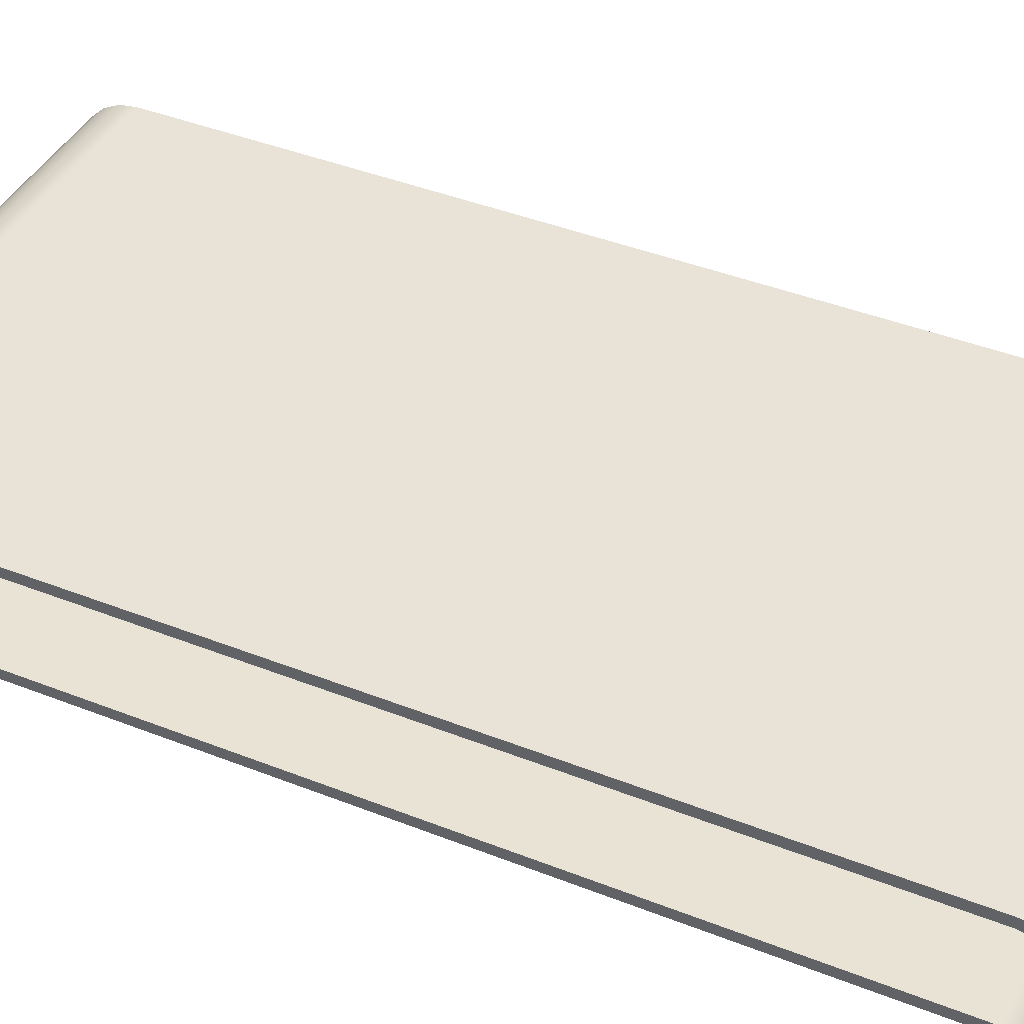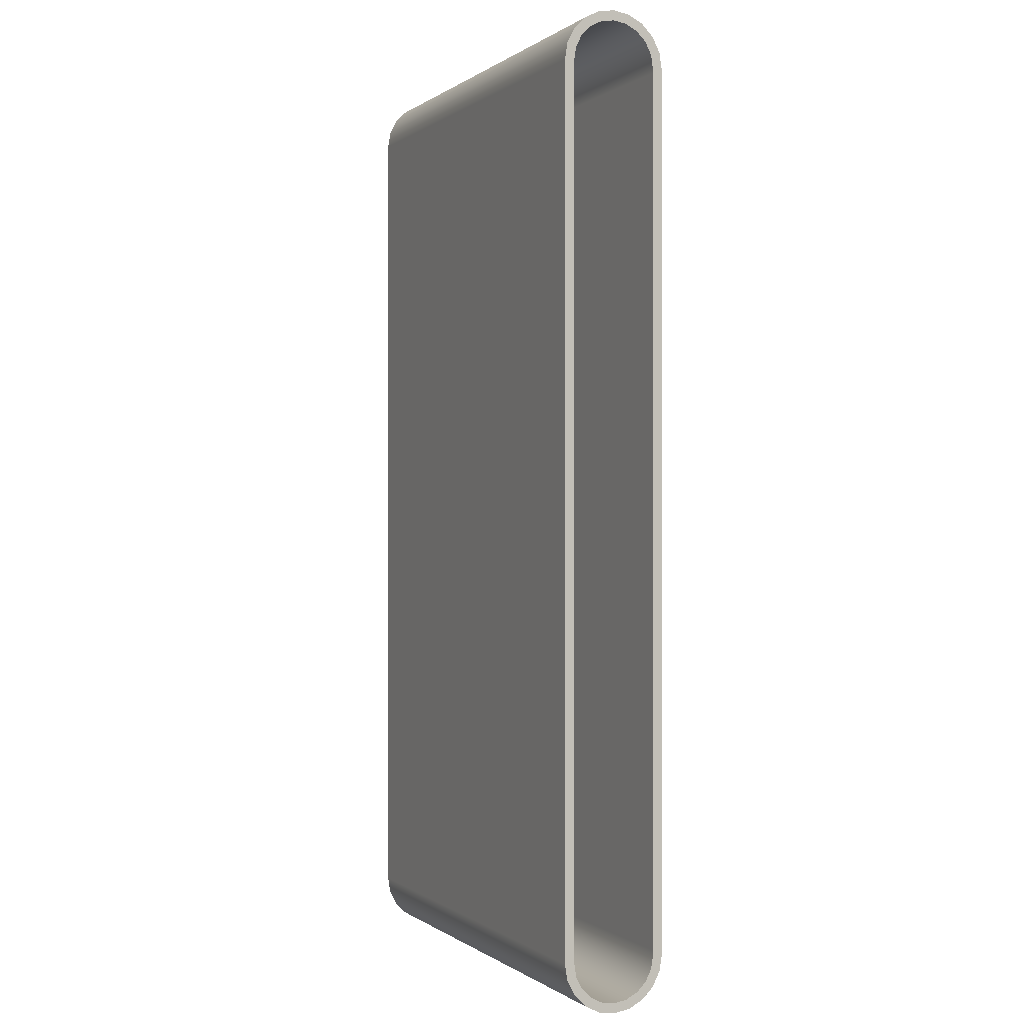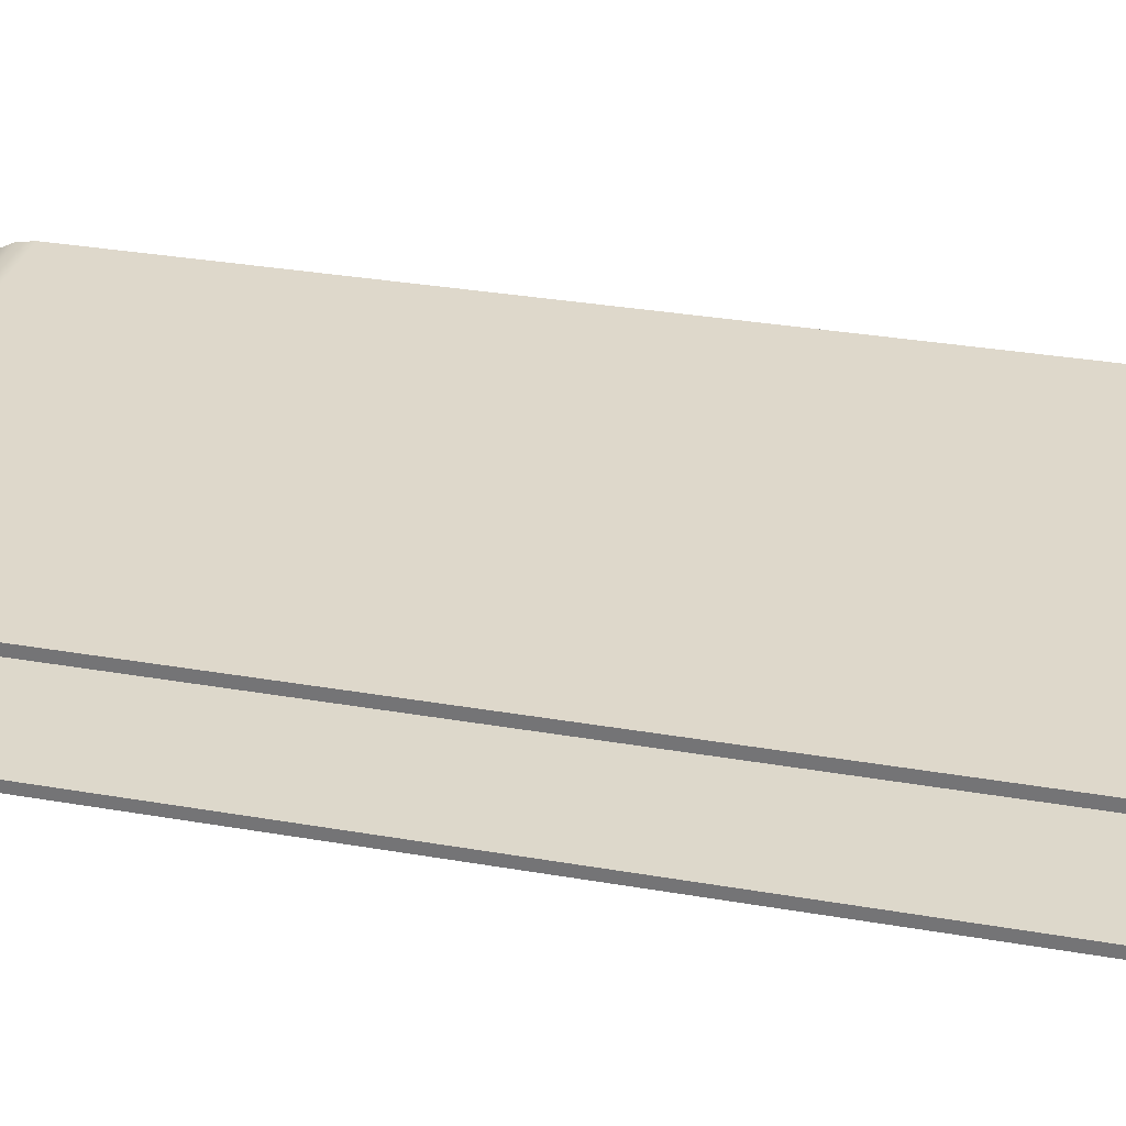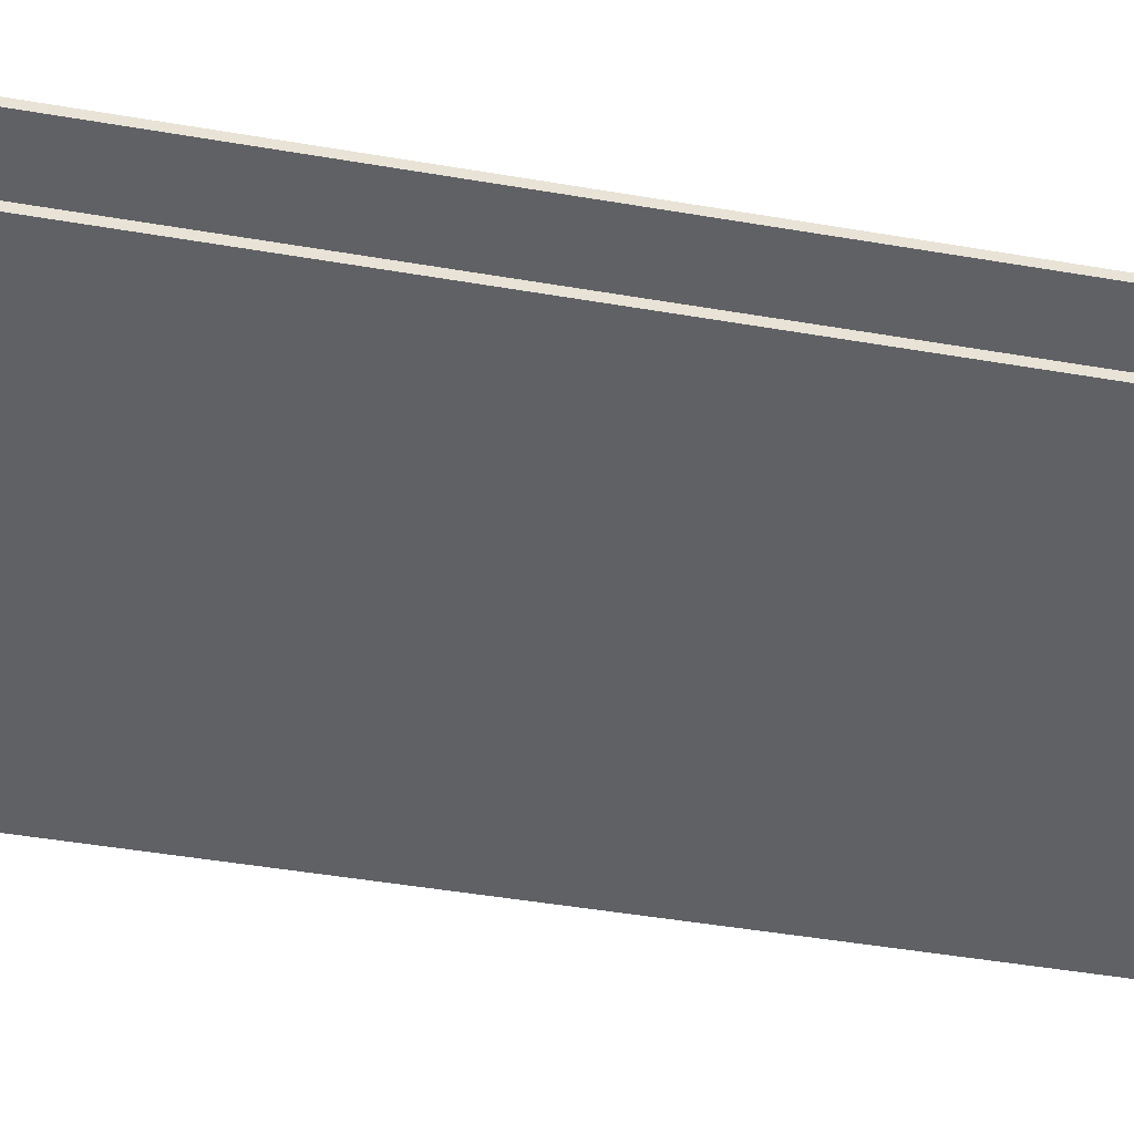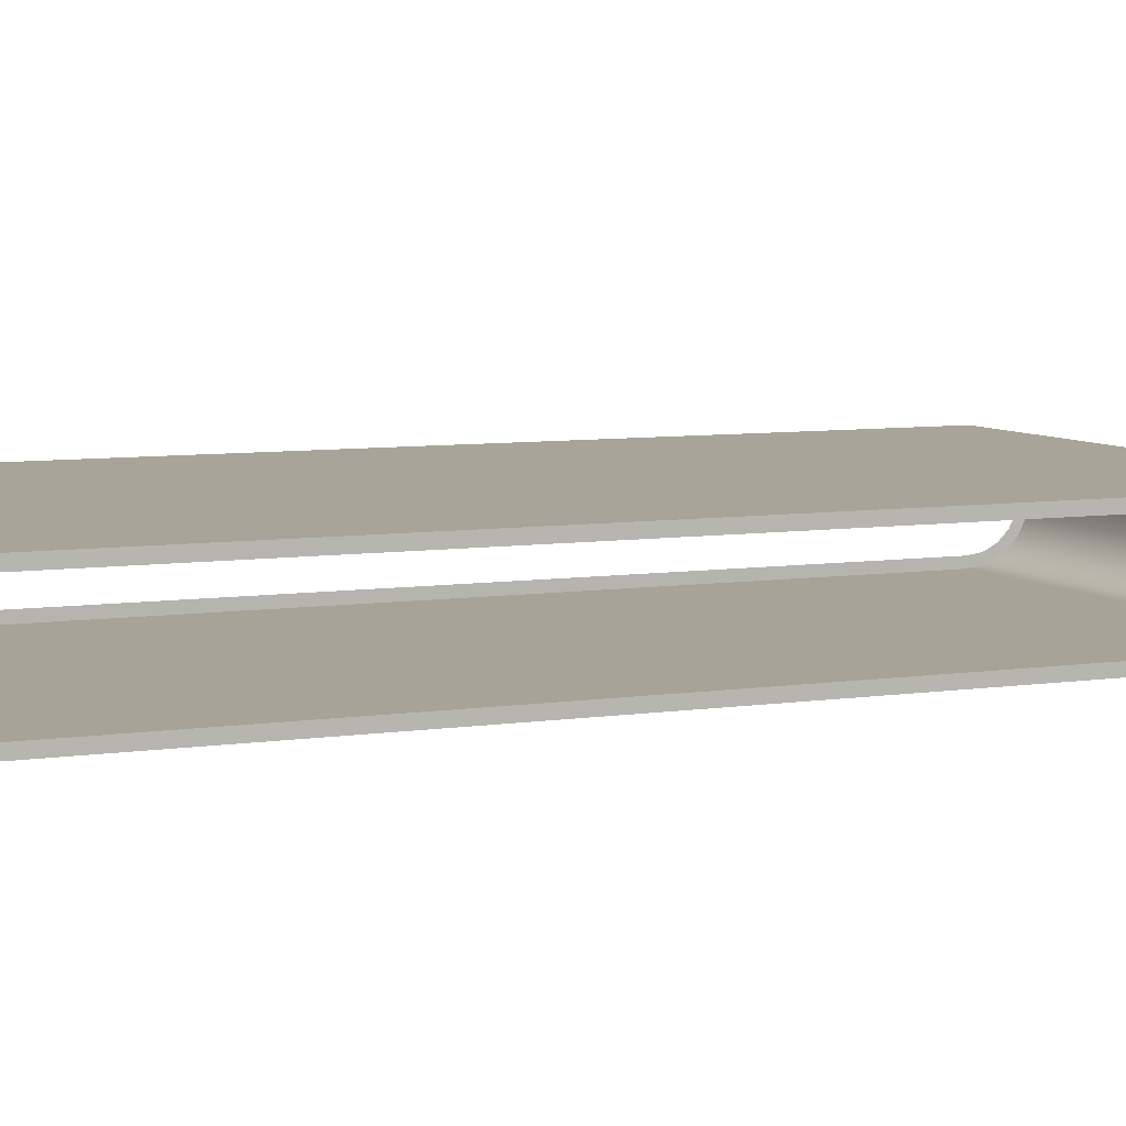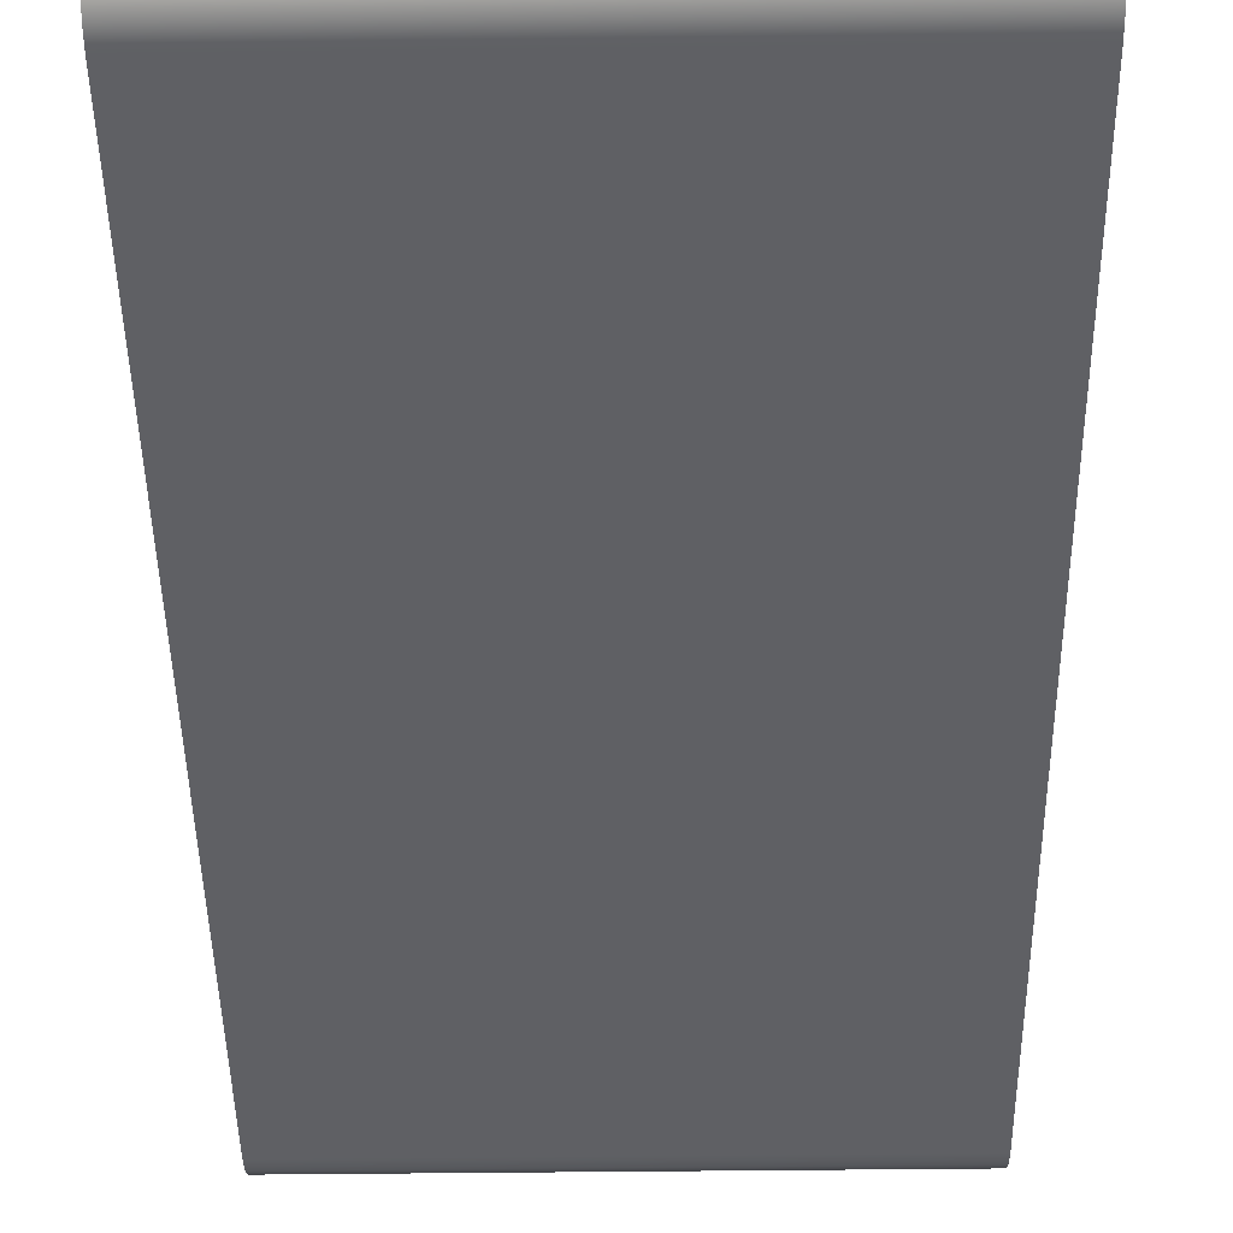
<metadata>
{"format":"obj","ext":"obj","renderer":"f3d","projection":"perspective","resolution":1024,"background":"white","views":[{"elev":41.3,"azim":-64.3,"up":"+Y"},{"elev":-0.1,"azim":66.0,"up":"+Z"},{"elev":31.4,"azim":-76.1,"up":"+Y"},{"elev":-47.9,"azim":-100.8,"up":"+Y"},{"elev":6.9,"azim":-114.3,"up":"+Y"},{"elev":-44.4,"azim":-179.2,"up":"+Y"}]}
</metadata>
<code>
g PRP_Conveyor_MO
v 2.5 -1.082 4.465
v 2.5 -1.082 -4.46
v -2.5 -1.082 -4.46
v -2.5 -1.082 4.465
v -2.5 -1.056 4.632
v 2.5 -1.056 4.632
v -2.5 -0.9789 4.783
v 2.5 -0.9789 4.783
v -2.5 -0.8591 4.902
v 2.5 -0.8591 4.902
v -2.5 -0.7083 4.979
v 2.5 -0.7083 4.979
v -2.5 -0.5411 5.006
v 2.5 -0.5411 5.006
v 2.5 -0.5409 5.006
v -2.5 -0.5409 5.006
v -2.5 -0.3739 4.979
v 2.5 -0.3739 4.979
v -2.5 -0.223 4.902
v 2.5 -0.223 4.902
v -2.5 -0.1033 4.783
v 2.5 -0.1033 4.783
v -2.5 -0.02653 4.632
v 2.5 -0.02653 4.632
v -2.5 4.005e-05 4.465
v 2.5 4.005e-05 4.465
v 2.5 4.005e-05 -4.46
v -2.5 4.005e-05 -4.46
v -2.5 -0.02653 -4.627
v 2.5 -0.02653 -4.627
v -2.5 -0.1033 -4.778
v 2.5 -0.1033 -4.778
v -2.5 -0.223 -4.897
v 2.5 -0.223 -4.897
v -2.5 -0.3739 -4.974
v 2.5 -0.3739 -4.974
v -2.5 -0.5411 -5.001
v 2.5 -0.5411 -5.001
v 2.5 -0.5411 -5.001
v -2.5 -0.5411 -5.001
v -2.5 -0.7083 -4.974
v 2.5 -0.7083 -4.974
v -2.5 -0.8591 -4.897
v 2.5 -0.8591 -4.897
v -2.5 -0.9789 -4.778
v 2.5 -0.9789 -4.778
v -2.5 -1.056 -4.627
v 2.5 -1.056 -4.627
v -2.5 -1.082 -4.46
v 2.5 -1.082 -4.46
v -2.5 -0.5411 5.006
v -2.5 -0.5333 4.906
v -2.5 -0.5489 4.906
v -2.5 -0.5409 5.006
v 2.5 -0.5409 5.006
v 2.5 -0.5489 4.906
v 2.5 -0.5333 4.906
v 2.5 -0.5411 5.006
v -2.5 -0.5411 -5.001
v -2.5 -0.5489 -4.901
v -2.5 -0.5333 -4.901
v -2.5 -0.5411 -5.001
v 2.5 -0.5411 -5.001
v 2.5 -0.5333 -4.901
v 2.5 -0.5489 -4.901
v 2.5 -0.5411 -5.001
v -2.5 -0.5409 5.006
v -2.5 -0.5489 4.906
v -2.5 -0.4047 4.884
v -2.5 -0.3739 4.979
v -2.5 -0.2818 4.822
v -2.5 -0.223 4.902
v -2.5 -0.1843 4.724
v -2.5 -0.1033 4.783
v -2.5 -0.1217 4.601
v -2.5 -0.02653 4.632
v -2.5 -0.09967 4.457
v -2.5 4.005e-05 4.465
v -2.5 -0.09967 -4.452
v -2.5 4.005e-05 -4.46
v -2.5 -0.1217 -4.596
v -2.5 -0.02653 -4.627
v -2.5 -0.1843 -4.719
v -2.5 -0.1033 -4.778
v -2.5 -0.2818 -4.816
v -2.5 -0.223 -4.897
v -2.5 -0.4047 -4.879
v -2.5 -0.3739 -4.974
v -2.5 -0.5489 -4.901
v -2.5 -0.5411 -5.001
v 2.5 -0.3739 4.979
v 2.5 -0.5489 4.906
v 2.5 -0.5409 5.006
v 2.5 -0.4047 4.884
v 2.5 -0.223 4.902
v 2.5 -0.2818 4.822
v 2.5 -0.1033 4.783
v 2.5 -0.1843 4.724
v 2.5 -0.02653 4.632
v 2.5 -0.1217 4.601
v 2.5 4.005e-05 4.465
v 2.5 -0.09967 4.457
v 2.5 4.005e-05 -4.46
v 2.5 -0.09967 -4.452
v 2.5 -0.02653 -4.627
v 2.5 -0.1217 -4.596
v 2.5 -0.1033 -4.778
v 2.5 -0.1843 -4.719
v 2.5 -0.223 -4.897
v 2.5 -0.2818 -4.816
v 2.5 -0.3739 -4.974
v 2.5 -0.4047 -4.879
v 2.5 -0.5411 -5.001
v 2.5 -0.5489 -4.901
v -2.5 -0.7083 4.979
v -2.5 -0.5333 4.906
v -2.5 -0.5411 5.006
v -2.5 -0.6774 4.884
v -2.5 -0.8591 4.902
v -2.5 -0.8004 4.822
v -2.5 -0.9789 4.783
v -2.5 -0.8979 4.724
v -2.5 -1.056 4.632
v -2.5 -0.9605 4.601
v -2.5 -1.082 4.465
v -2.5 -0.9825 4.457
v -2.5 -1.082 -4.46
v -2.5 -0.9825 -4.452
v -2.5 -1.056 -4.627
v -2.5 -0.9605 -4.596
v -2.5 -0.9789 -4.778
v -2.5 -0.8979 -4.719
v -2.5 -0.8591 -4.897
v -2.5 -0.8004 -4.816
v -2.5 -0.7083 -4.974
v -2.5 -0.6774 -4.879
v -2.5 -0.5411 -5.001
v -2.5 -0.5333 -4.901
v 2.5 -0.5411 5.006
v 2.5 -0.5333 4.906
v 2.5 -0.6774 4.884
v 2.5 -0.7083 4.979
v 2.5 -0.8004 4.822
v 2.5 -0.8591 4.902
v 2.5 -0.8979 4.724
v 2.5 -0.9789 4.783
v 2.5 -0.9605 4.601
v 2.5 -1.056 4.632
v 2.5 -0.9825 4.457
v 2.5 -1.082 4.465
v 2.5 -0.9825 -4.452
v 2.5 -1.082 -4.46
v 2.5 -0.9605 -4.596
v 2.5 -1.056 -4.627
v 2.5 -0.8979 -4.719
v 2.5 -0.9789 -4.778
v 2.5 -0.8004 -4.816
v 2.5 -0.8591 -4.897
v 2.5 -0.6774 -4.879
v 2.5 -0.7083 -4.974
v 2.5 -0.5333 -4.901
v 2.5 -0.5411 -5.001
g PRP_Conveyor_MO_0
f 3 2 1
f 4 3 1
f 4 1 5
f 1 6 5
f 5 6 7
f 6 8 7
f 7 8 9
f 8 10 9
f 9 10 11
f 10 12 11
f 11 12 13
f 12 14 13
f 13 14 15
f 16 13 15
f 16 15 17
f 15 18 17
f 17 18 19
f 18 20 19
f 19 20 21
f 20 22 21
f 21 22 23
f 22 24 23
f 23 24 25
f 24 26 25
f 26 27 25
f 27 28 25
f 28 27 29
f 27 30 29
f 29 30 31
f 30 32 31
f 31 32 33
f 32 34 33
f 33 34 35
f 34 36 35
f 35 36 37
f 36 38 37
f 38 39 37
f 39 40 37
f 41 40 39
f 42 41 39
f 43 41 42
f 44 43 42
f 45 43 44
f 46 45 44
f 47 45 46
f 48 47 46
f 49 47 48
f 50 49 48
g PRP_Conveyor_MO_1
f 53 52 51
f 54 53 51
f 57 56 55
f 58 57 55
f 61 60 59
f 62 61 59
f 65 64 63
f 66 65 63
f 69 68 67
f 70 69 67
f 71 69 70
f 72 71 70
f 73 71 72
f 74 73 72
f 75 73 74
f 76 75 74
f 77 75 76
f 78 77 76
f 79 77 78
f 80 79 78
f 81 79 80
f 82 81 80
f 83 81 82
f 84 83 82
f 85 83 84
f 86 85 84
f 87 85 86
f 88 87 86
f 89 87 88
f 90 89 88
f 93 92 91
f 92 94 91
f 91 94 95
f 94 96 95
f 95 96 97
f 96 98 97
f 97 98 99
f 98 100 99
f 99 100 101
f 100 102 101
f 101 102 103
f 102 104 103
f 103 104 105
f 104 106 105
f 105 106 107
f 106 108 107
f 107 108 109
f 108 110 109
f 109 110 111
f 110 112 111
f 111 112 113
f 112 114 113
f 117 116 115
f 116 118 115
f 115 118 119
f 118 120 119
f 119 120 121
f 120 122 121
f 121 122 123
f 122 124 123
f 123 124 125
f 124 126 125
f 125 126 127
f 126 128 127
f 127 128 129
f 128 130 129
f 129 130 131
f 130 132 131
f 131 132 133
f 132 134 133
f 133 134 135
f 134 136 135
f 135 136 137
f 136 138 137
f 141 140 139
f 142 141 139
f 143 141 142
f 144 143 142
f 145 143 144
f 146 145 144
f 147 145 146
f 148 147 146
f 149 147 148
f 150 149 148
f 151 149 150
f 152 151 150
f 153 151 152
f 154 153 152
f 155 153 154
f 156 155 154
f 157 155 156
f 158 157 156
f 159 157 158
f 160 159 158
f 161 159 160
f 162 161 160

</code>
